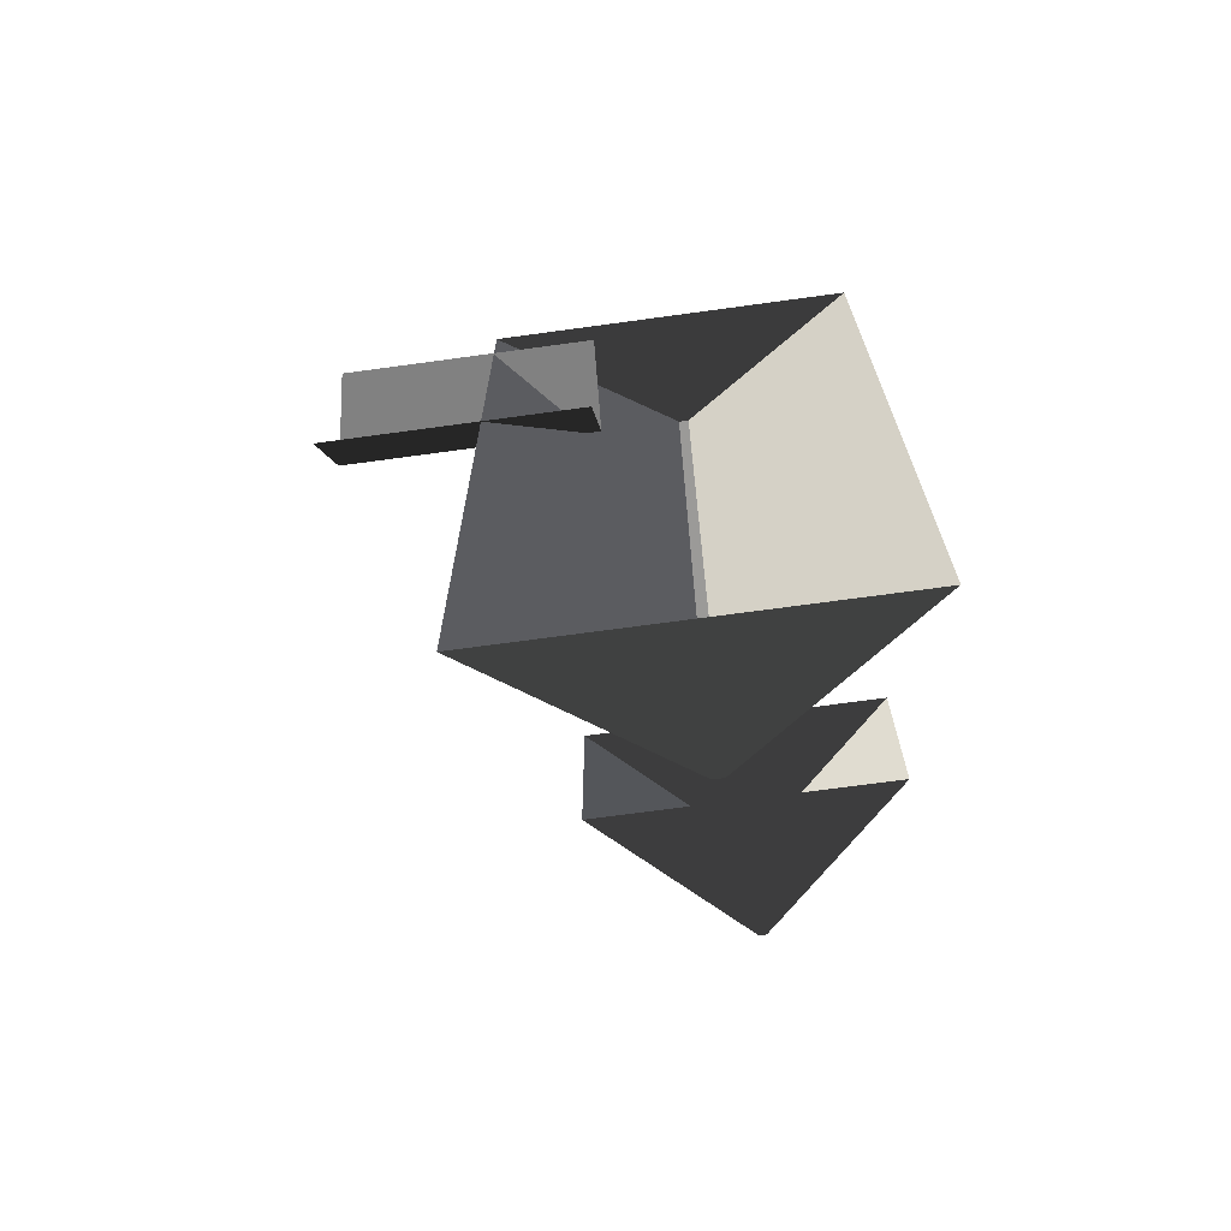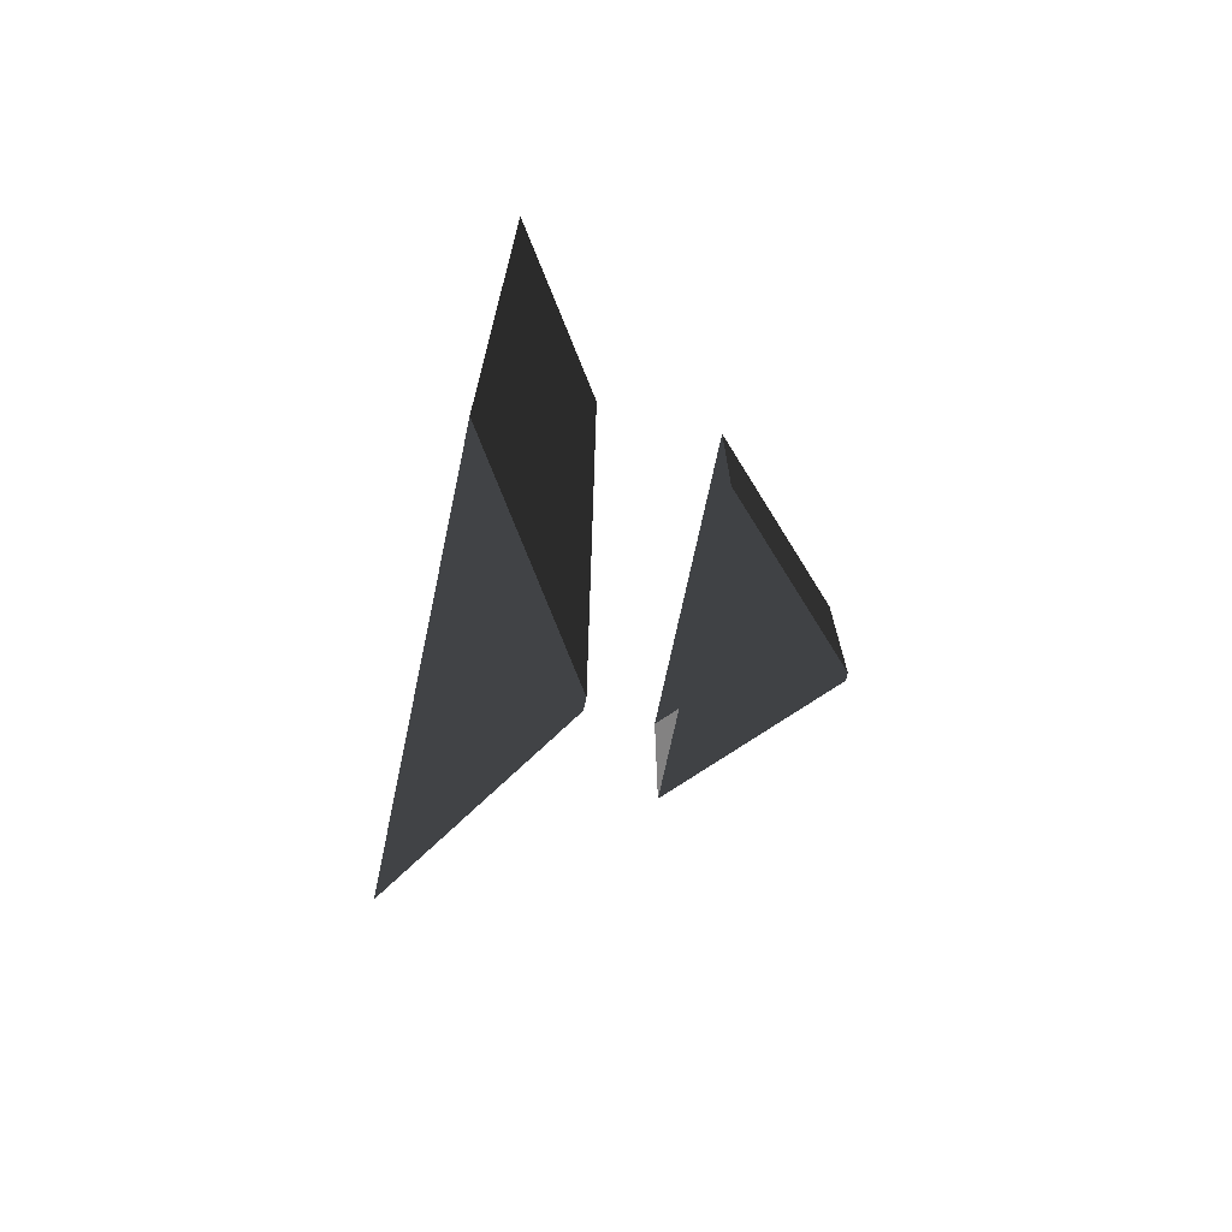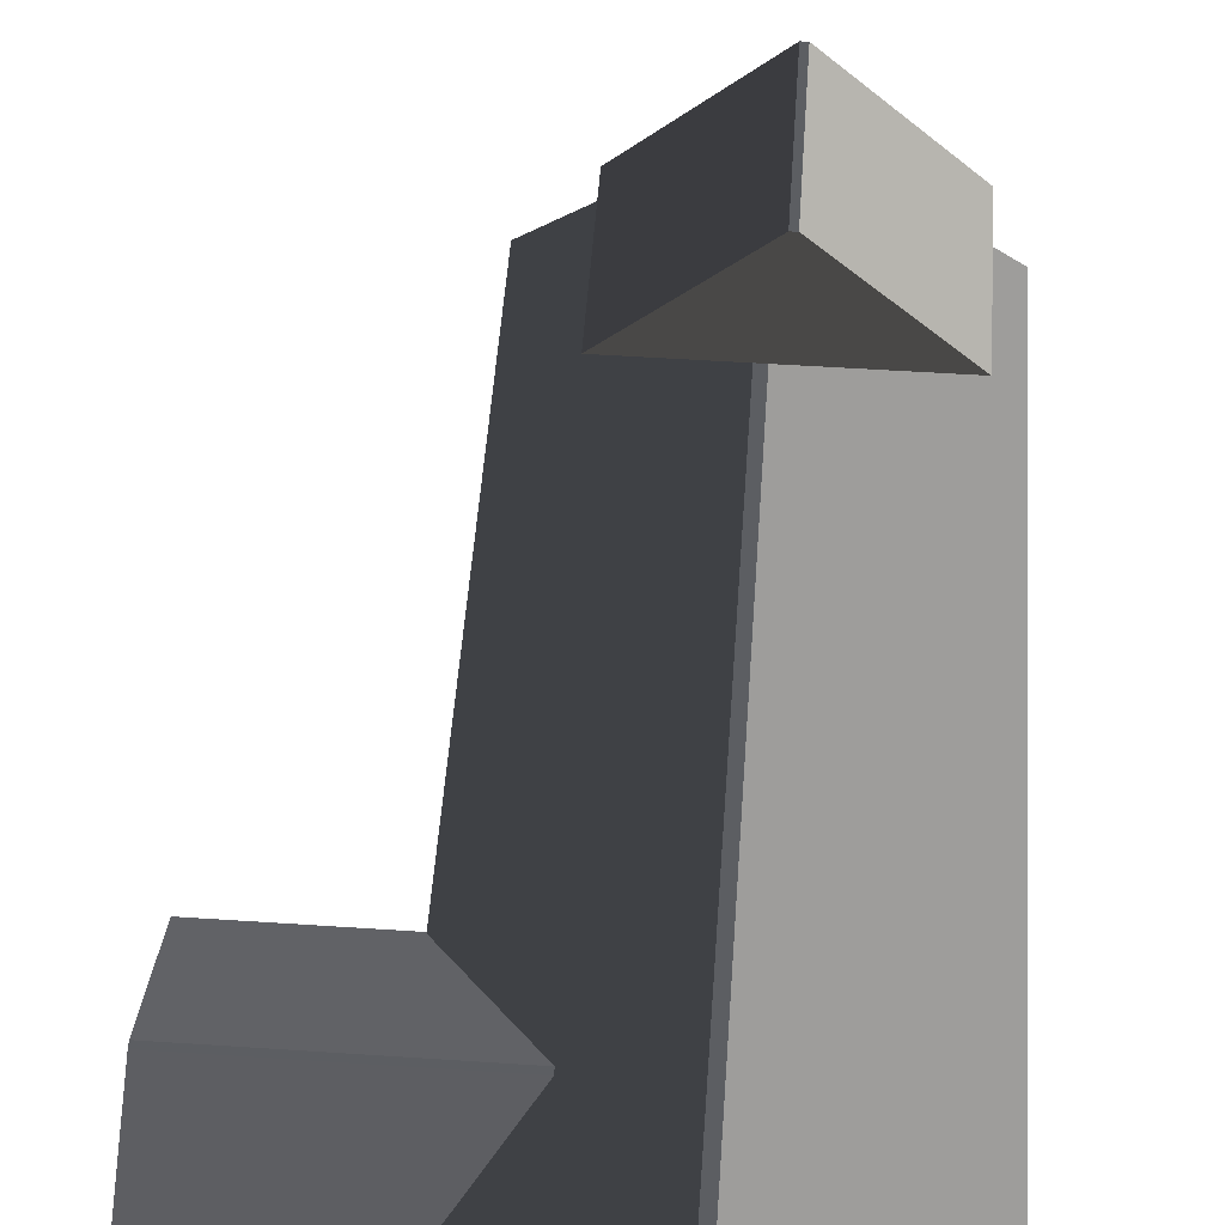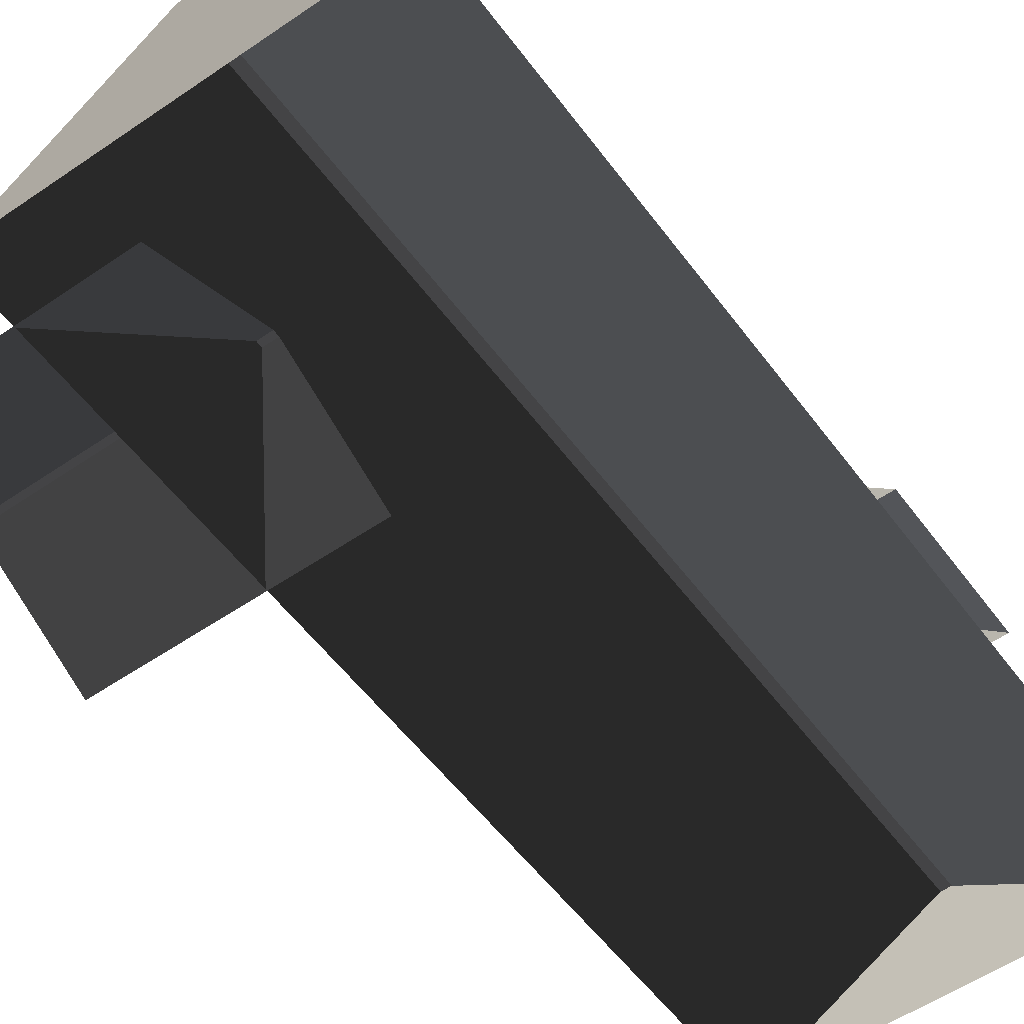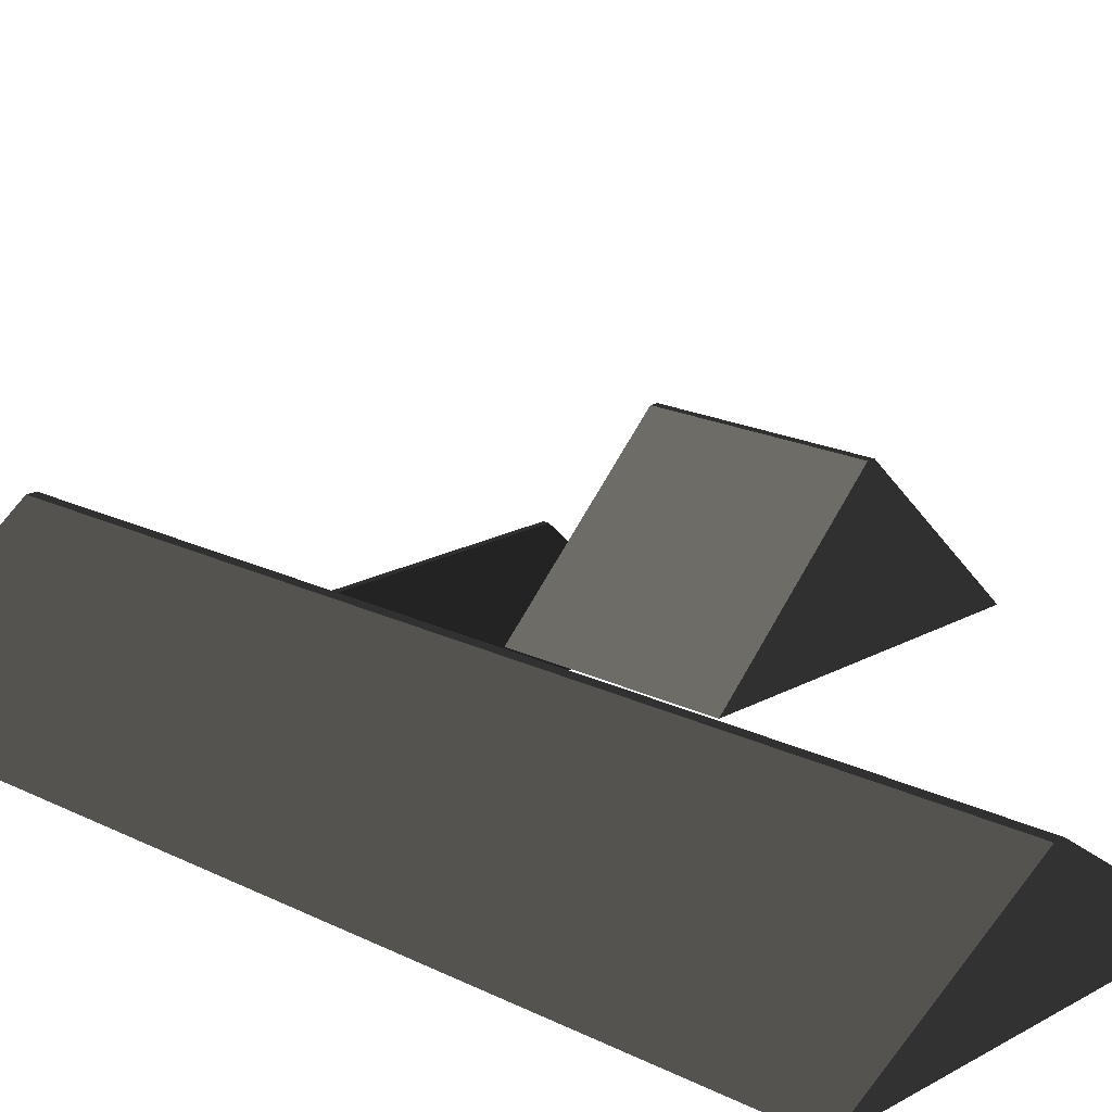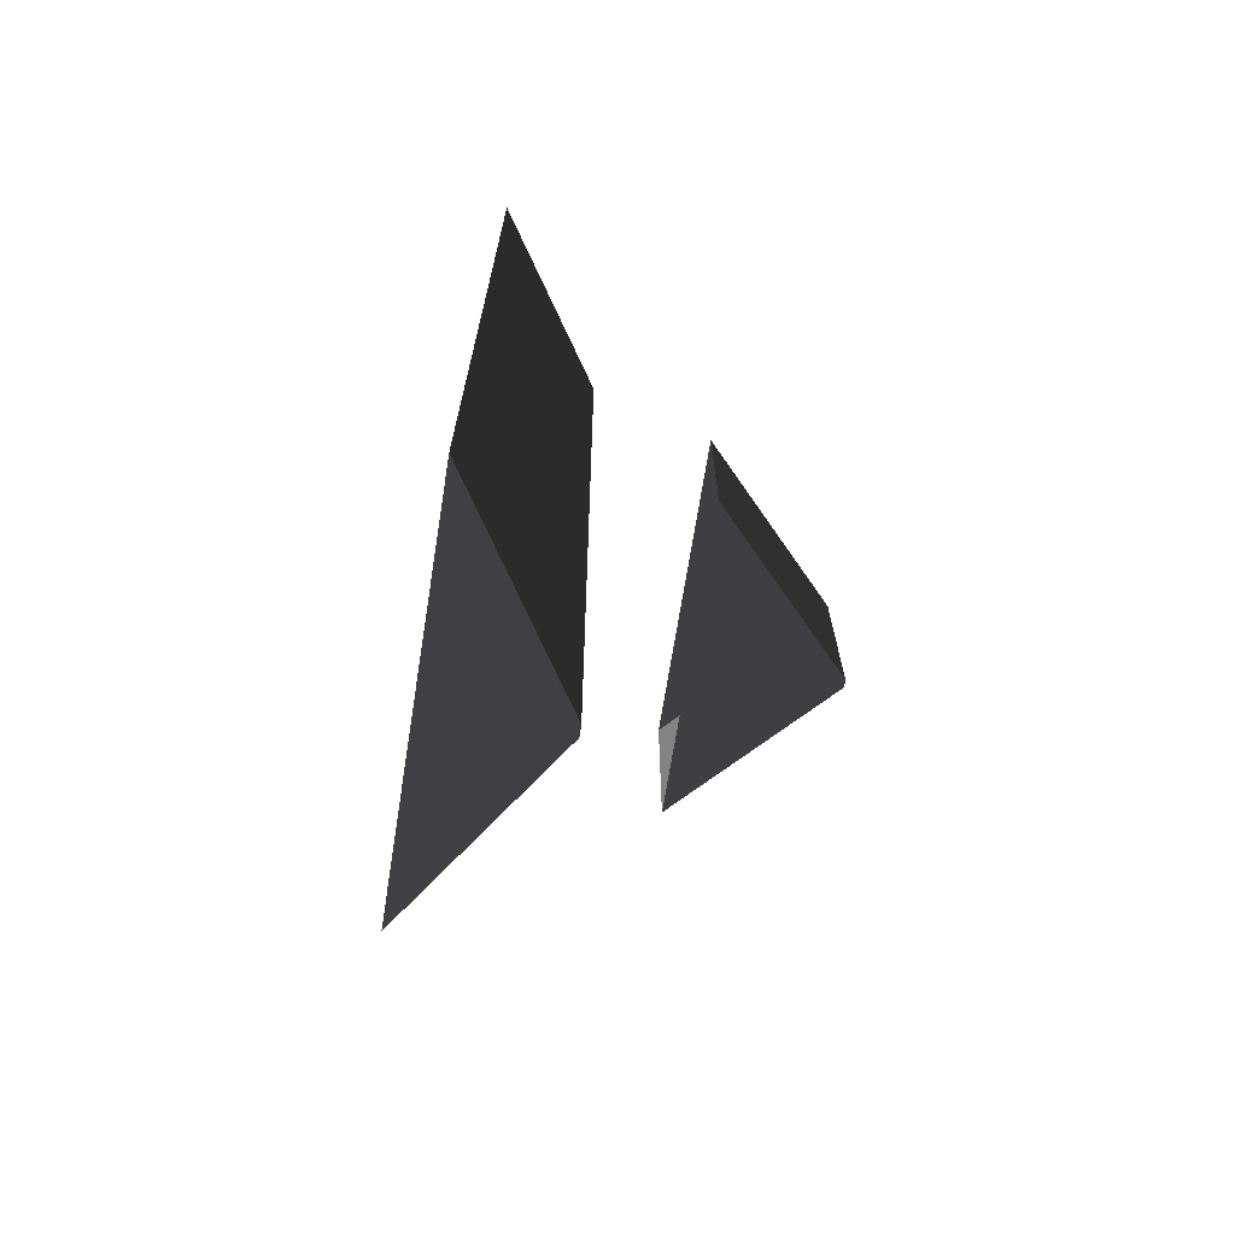
<metadata>
{"format":"obj","ext":"obj","renderer":"f3d","projection":"perspective","resolution":1024,"background":"white","views":[{"elev":-69.4,"azim":-172.2,"up":"+Y"},{"elev":-71.9,"azim":-102.0,"up":"+Y"},{"elev":52.4,"azim":-175.9,"up":"+Z"},{"elev":-55.0,"azim":-144.1,"up":"+Z"},{"elev":18.8,"azim":-46.5,"up":"+Z"},{"elev":-69.8,"azim":-99.1,"up":"+Y"}]}
</metadata>
<code>
v -0.832 -7.51 0.8882
v -3.814 -7.688 2.865
v -3.814 7.674 2.865
v -0.8321 7.496 0.8882
v -3.814 -7.688 2.865
v -3.983 -7.688 2.865
v -3.983 7.674 2.865
v -3.814 7.674 2.865
v -6.965 7.496 0.8882
v -3.983 7.674 2.865
v -3.983 -7.688 2.865
v -6.965 -7.51 0.8882
v -6.965 -7.51 0.8882
v -3.983 -7.688 2.865
v -3.814 -7.688 2.865
v -0.832 -7.51 0.8882
v -0.8321 7.496 0.8882
v -3.814 7.674 2.865
v -3.983 7.674 2.865
v -6.965 7.496 0.8882
v 1.809 6.454 0.8764
v 1.809 4.387 1.88
v -2.567 4.387 1.88
v -2.567 6.454 0.8764
v 1.809 4.387 1.88
v 1.809 4.284 1.88
v -2.567 4.284 1.88
v -2.567 4.387 1.88
v -2.567 2.217 0.8764
v -2.567 4.284 1.88
v 1.809 4.284 1.88
v 1.809 2.217 0.8764
v -6.289 -2.847 4.178
v -4.223 -2.847 6.156
v -4.223 -5.56 6.156
v -6.289 -5.56 4.178
v -4.223 -2.847 6.156
v -4.12 -2.847 6.156
v -4.12 -5.56 6.156
v -4.223 -5.56 6.156
v -2.053 -5.56 4.178
v -4.12 -5.56 6.156
v -4.12 -2.847 6.156
v -2.053 -2.847 4.178
v -4.223 -2.847 6.156
v -6.289 -2.847 4.178
v -2.053 -2.847 4.178
v -4.12 -2.847 6.156
v -6.289 -5.56 4.178
v -4.223 -5.56 6.156
v -4.12 -5.56 6.156
v -2.053 -5.56 4.178
g Building_small_t1.023_37905_239
f 1 3 2
f 1 4 3
f 5 7 6
f 5 8 7
f 9 11 10
f 9 12 11
f 13 15 14
f 13 16 15
f 17 19 18
f 17 20 19
f 21 23 22
f 21 24 23
f 25 27 26
f 25 28 27
f 29 31 30
f 29 32 31
f 33 35 34
f 33 36 35
f 37 39 38
f 37 40 39
f 41 43 42
f 41 44 43
f 45 47 46
f 45 48 47
f 49 51 50
f 49 52 51

</code>
